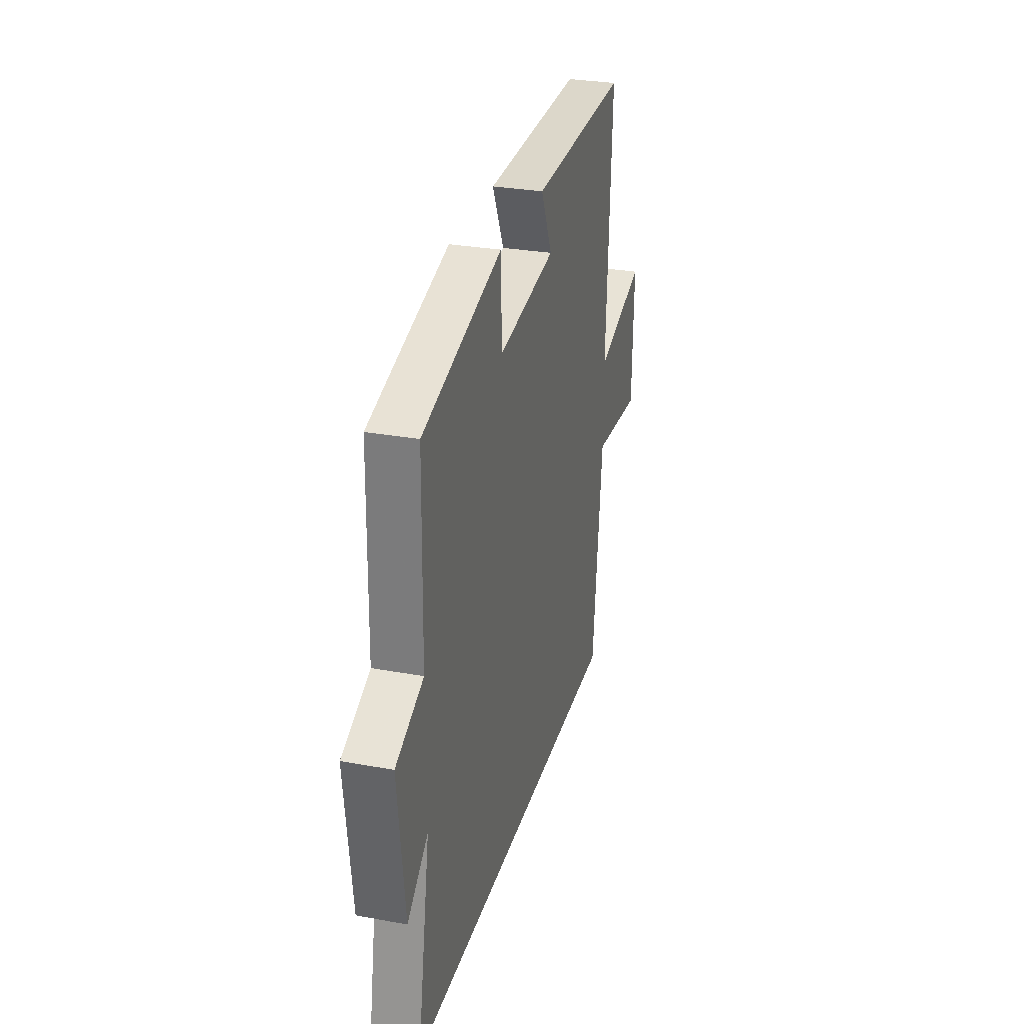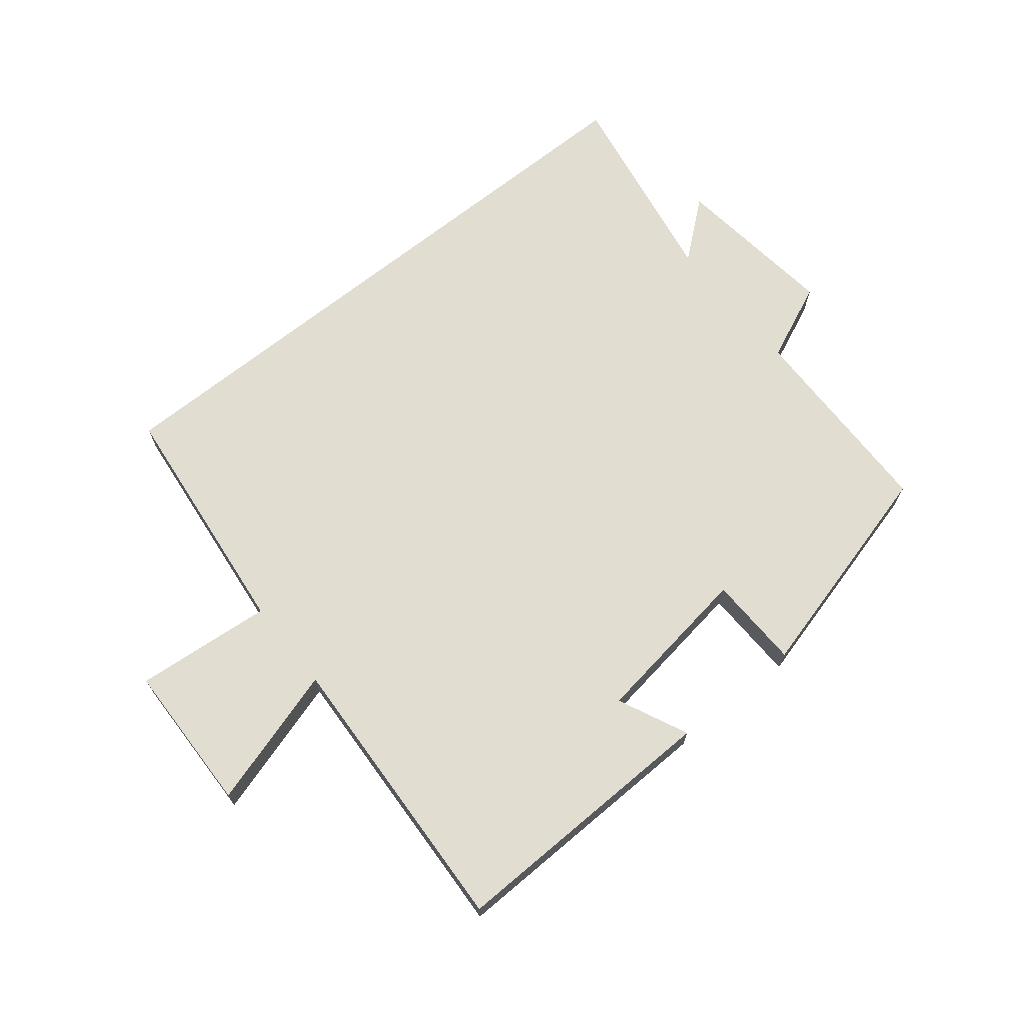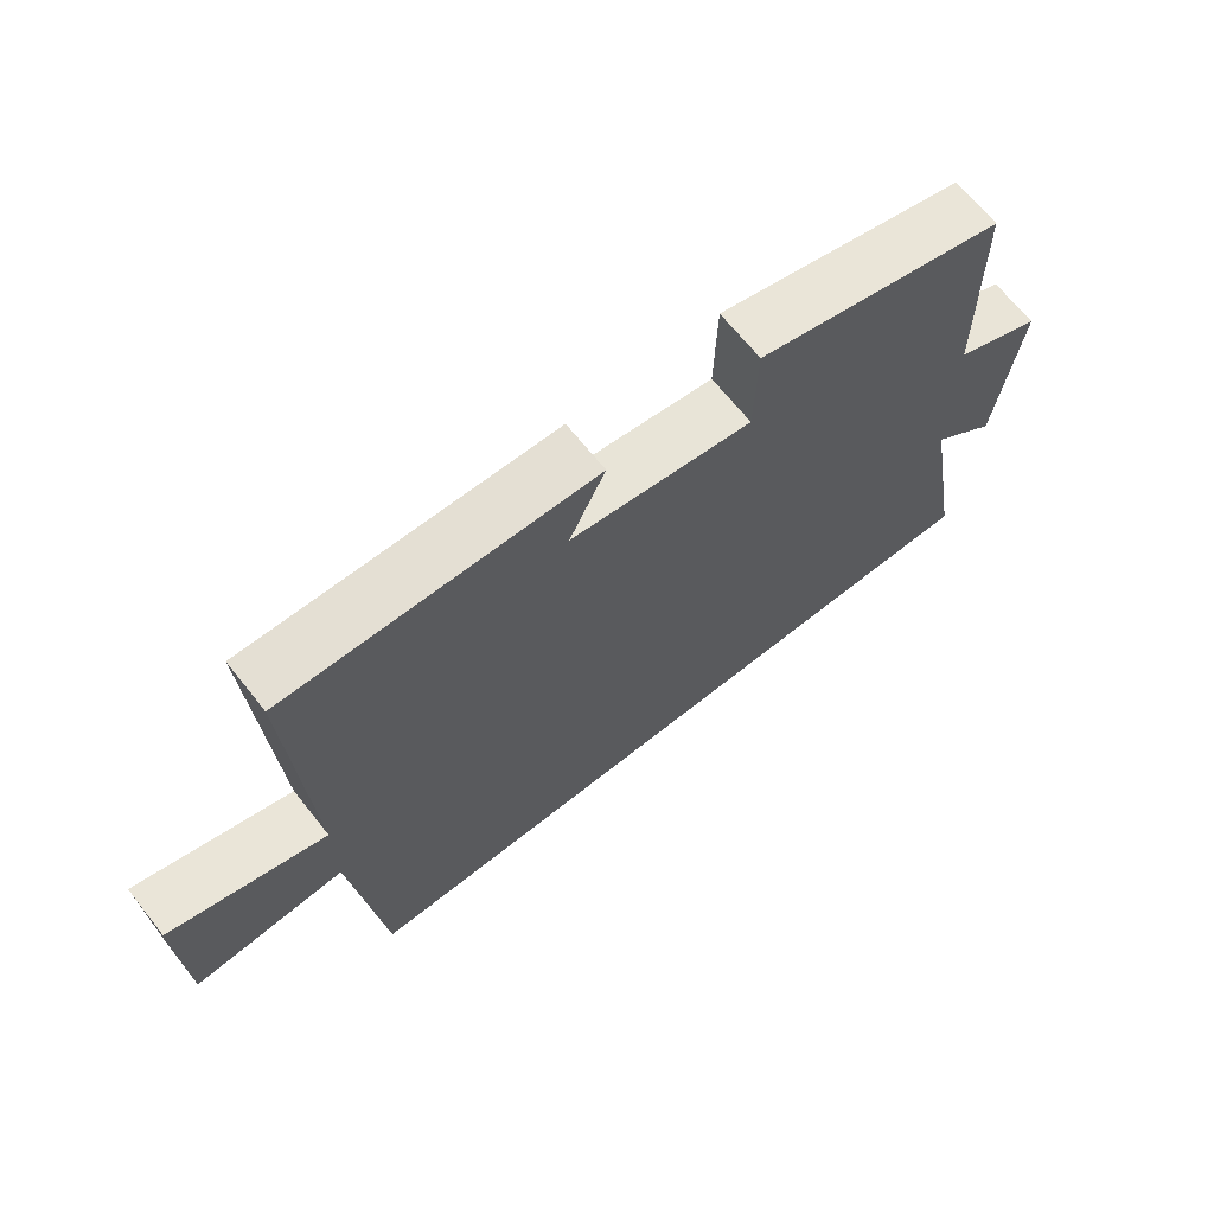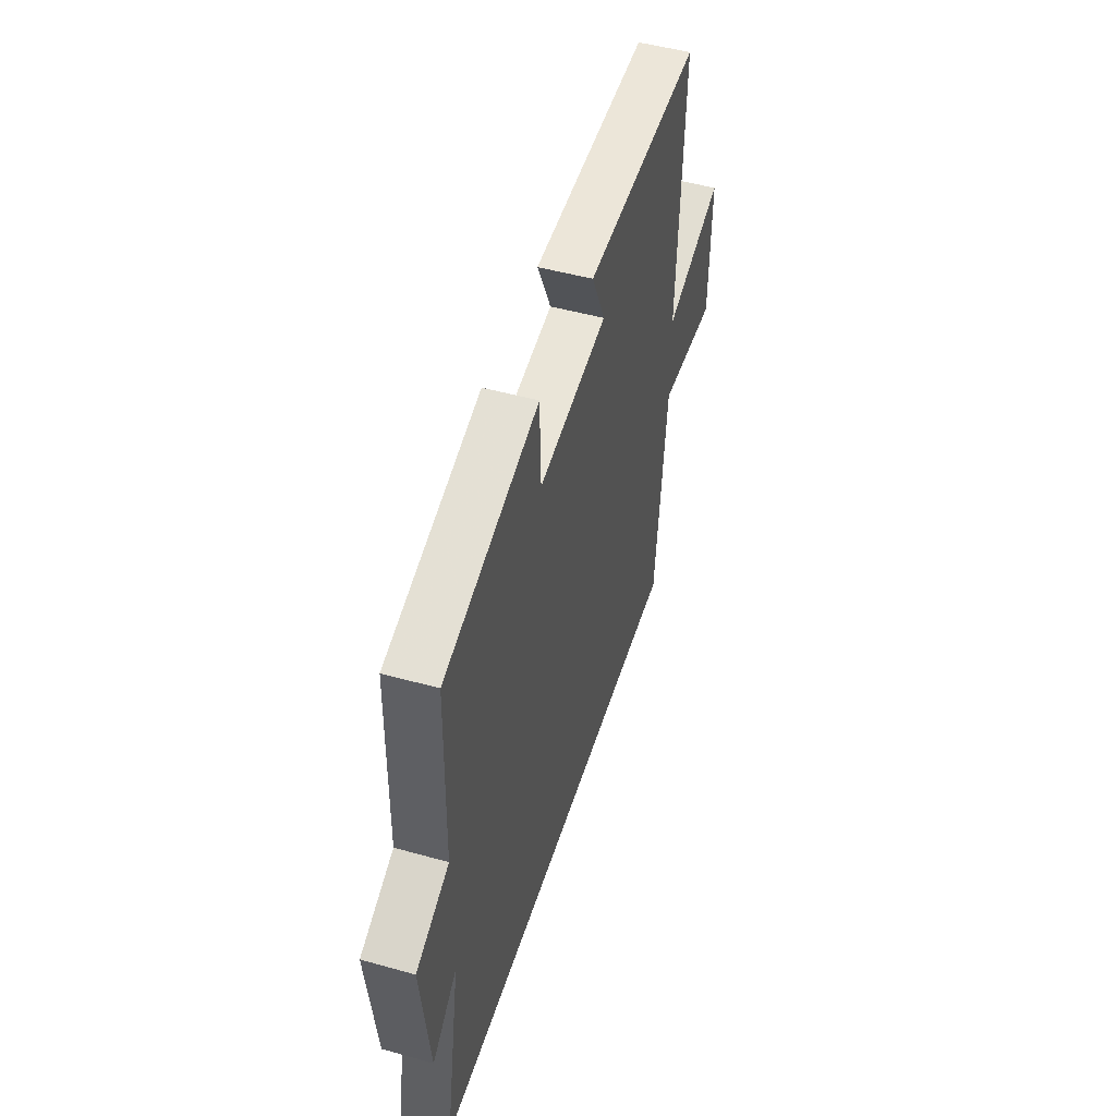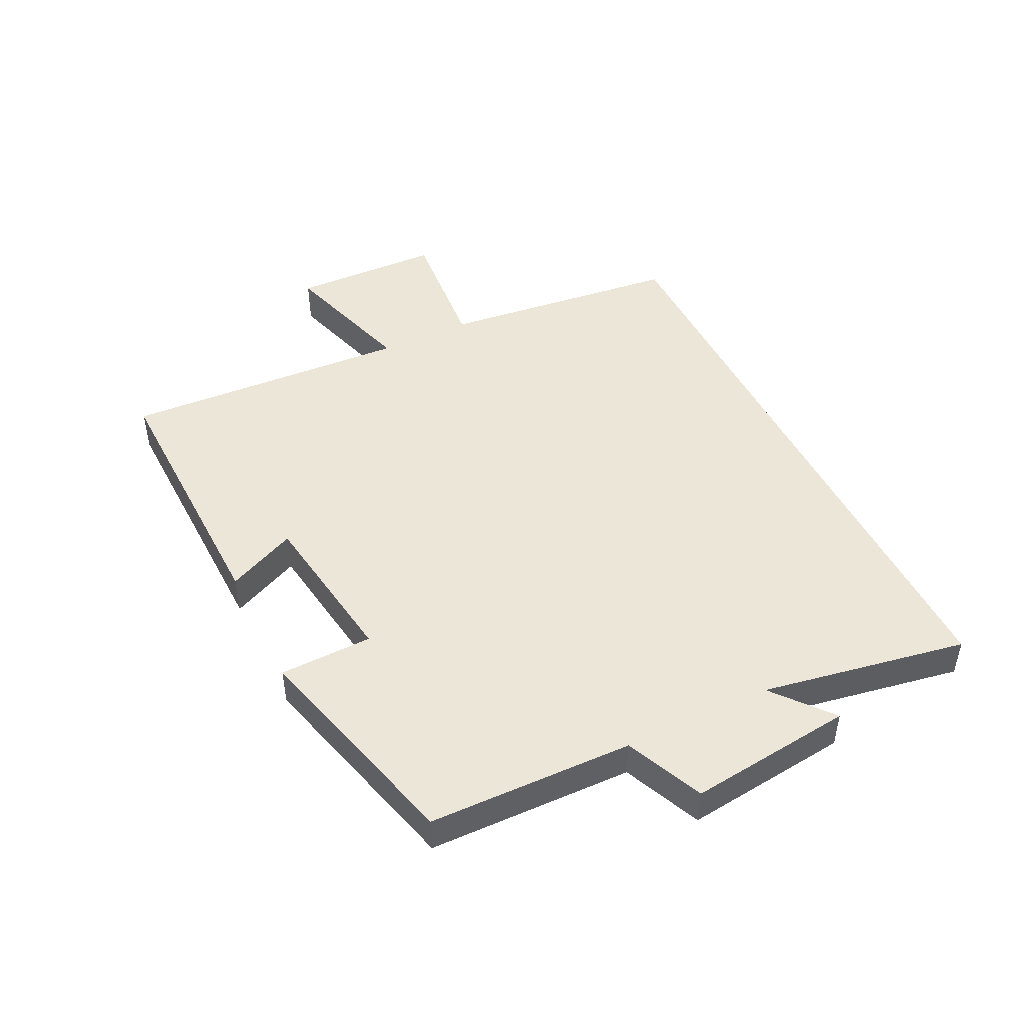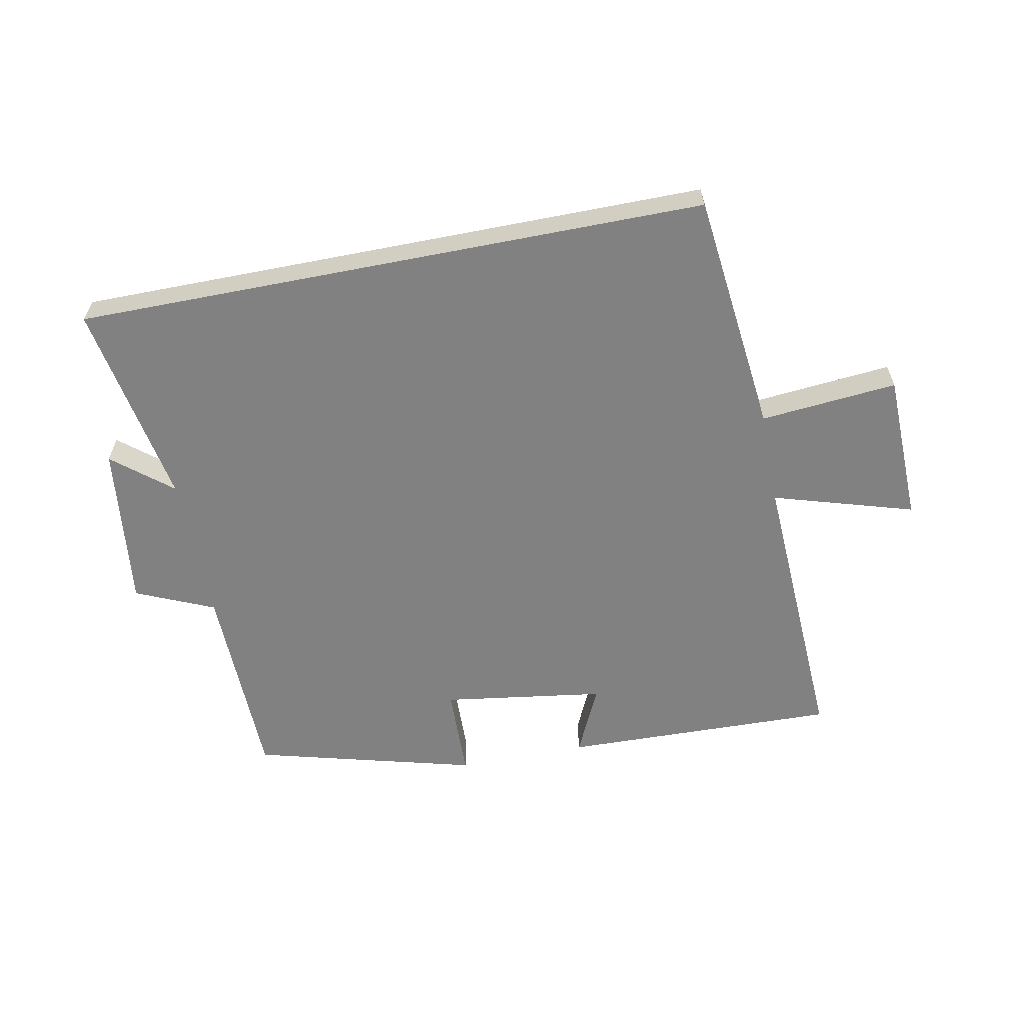
<metadata>
{"format":"obj","ext":"obj","renderer":"f3d","projection":"perspective","resolution":1024,"background":"white","views":[{"elev":29.4,"azim":105.1,"up":"+Z"},{"elev":68.4,"azim":-38.8,"up":"+Y"},{"elev":67.7,"azim":-38.6,"up":"+Z"},{"elev":49.3,"azim":107.2,"up":"+Z"},{"elev":46.6,"azim":64.0,"up":"+Y"},{"elev":-60.4,"azim":-168.9,"up":"+Y"}]}
</metadata>
<code>
v 0.494 0.07 0.405
v 0.5 0.07 0.075
v 0.626 0.07 0.02
v 0.594 0.07 -0.246
v 0.5 0.07 -0.169
v 0.558 0.07 -0.5
v -0.457 0.07 -0.5
v -0.5 0.07 -0.109
v -0.72 0.07 -0.129
v -0.726 0.07 0.113
v -0.5 0.07 0.045
v -0.523 0.07 0.511
v -0.079 0.07 0.5
v -0.131 0.07 0.388
v 0.131 0.07 0.35
v 0.135 0.07 0.5
v 0.494 0 0.405
v 0.5 0 0.075
v 0.626 0 0.02
v 0.594 0 -0.246
v 0.5 0 -0.169
v 0.558 0 -0.5
v -0.457 0 -0.5
v -0.5 0 -0.109
v -0.72 0 -0.129
v -0.726 0 0.113
v -0.5 0 0.045
v -0.523 0 0.511
v -0.079 0 0.5
v -0.131 0 0.388
v 0.131 0 0.35
v 0.135 0 0.5
f 15 16 1 2
f 14 15 2
f 11 12 13 14
f 11 14 2
f 8 9 10 11
f 5 6 7 8
f 5 8 11 2
f 2 3 4 5
f 18 17 32 31
f 18 31 30
f 30 29 28 27
f 18 30 27
f 27 26 25 24
f 24 23 22 21
f 18 27 24 21
f 21 20 19 18
f 1 17 18 2
f 2 18 19 3
f 3 19 20 4
f 4 20 21 5
f 5 21 22 6
f 6 22 23 7
f 7 23 24 8
f 8 24 25 9
f 9 25 26 10
f 10 26 27 11
f 11 27 28 12
f 12 28 29 13
f 13 29 30 14
f 14 30 31 15
f 15 31 32 16
f 16 32 17 1

</code>
